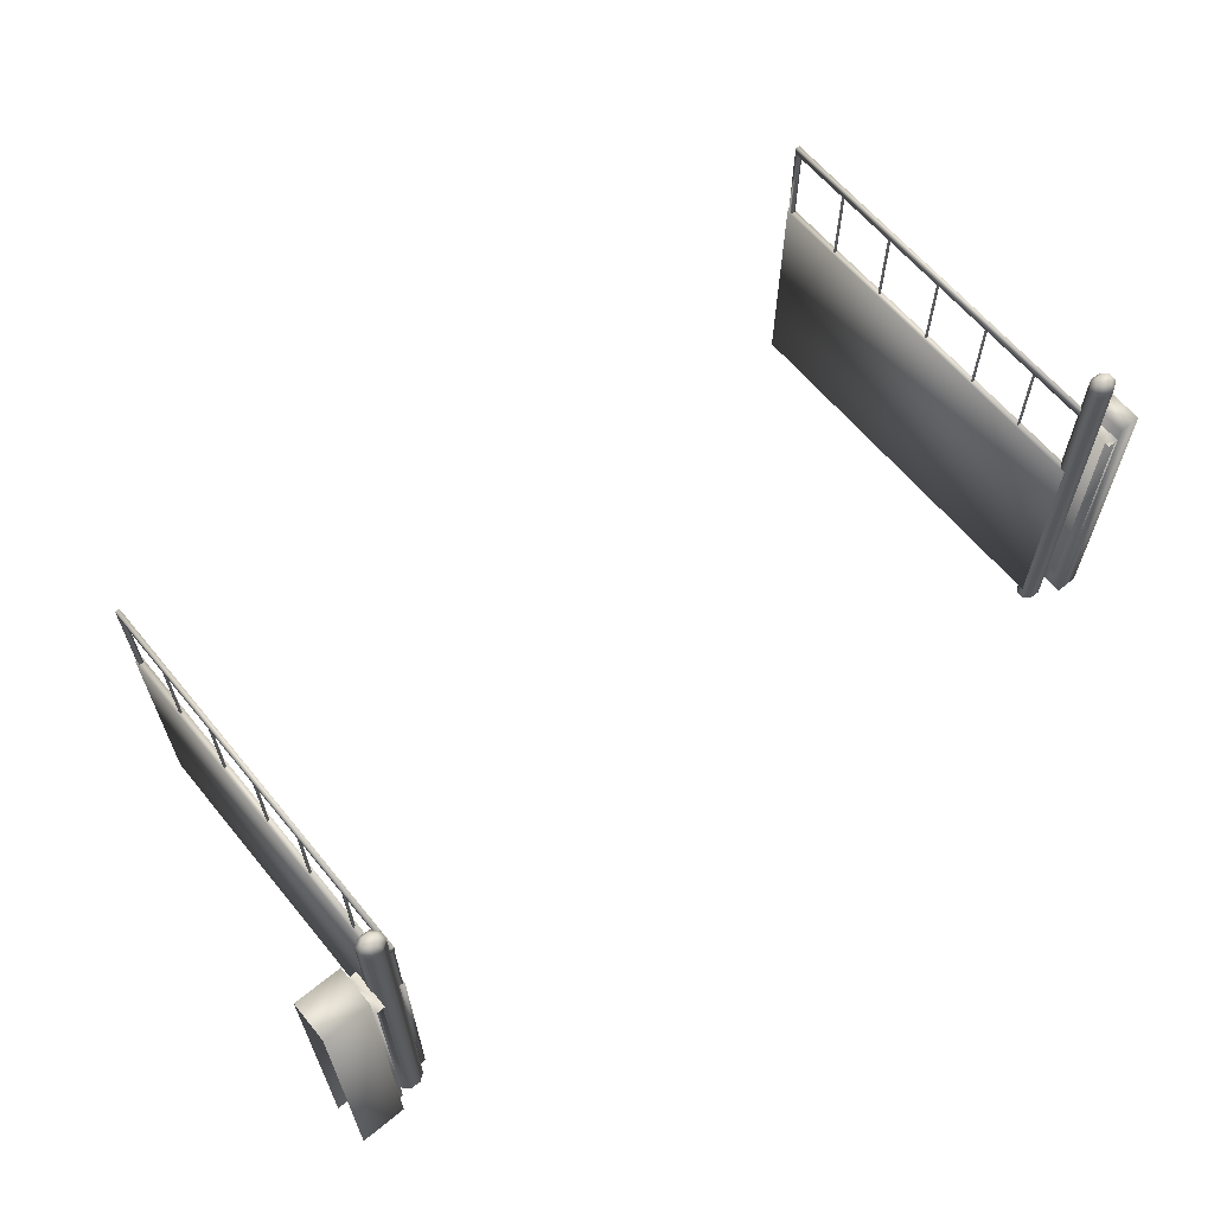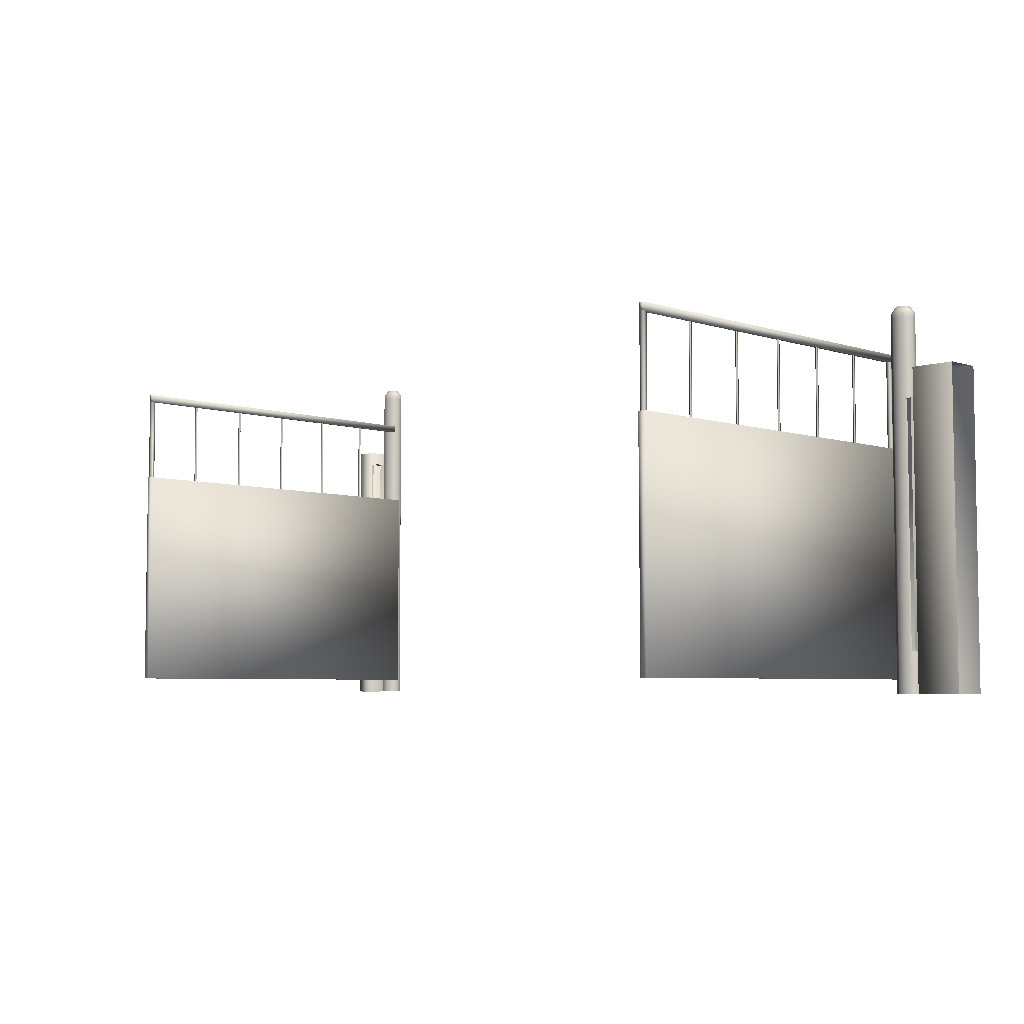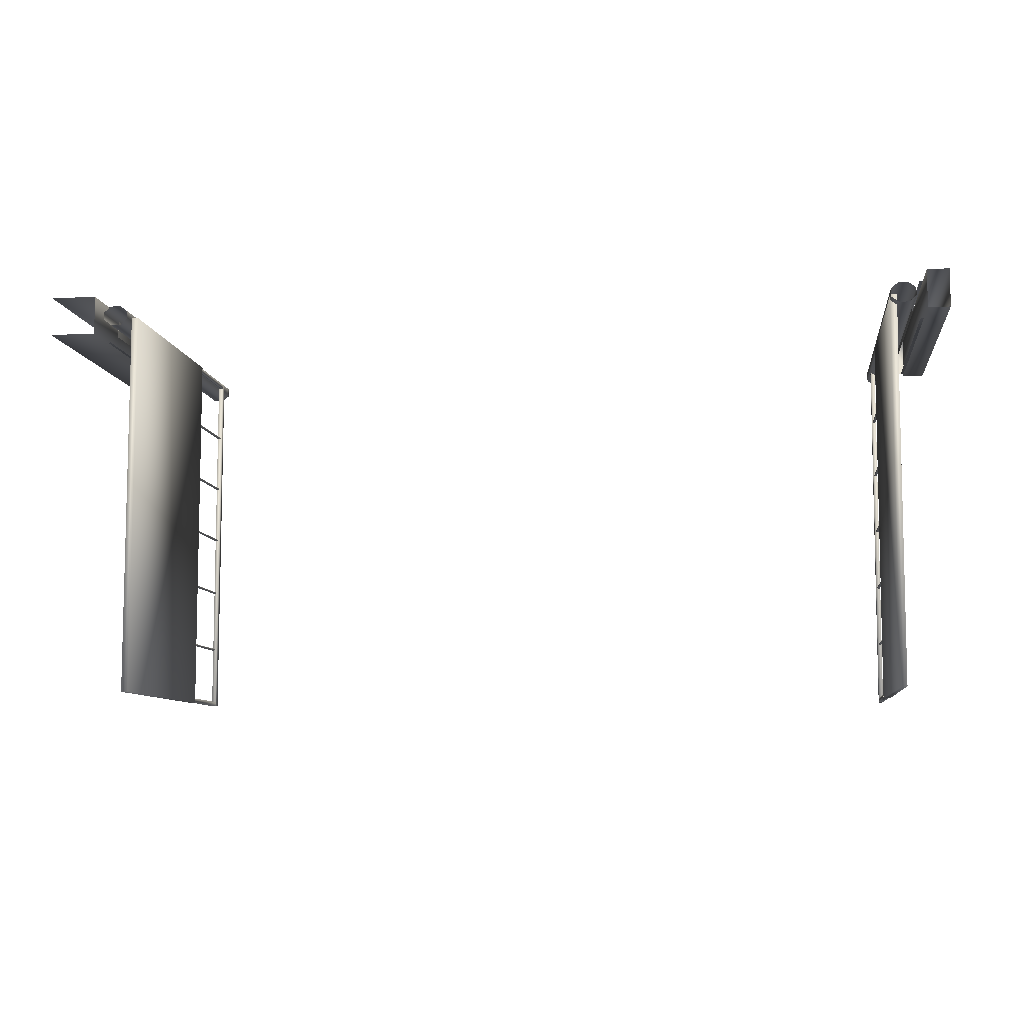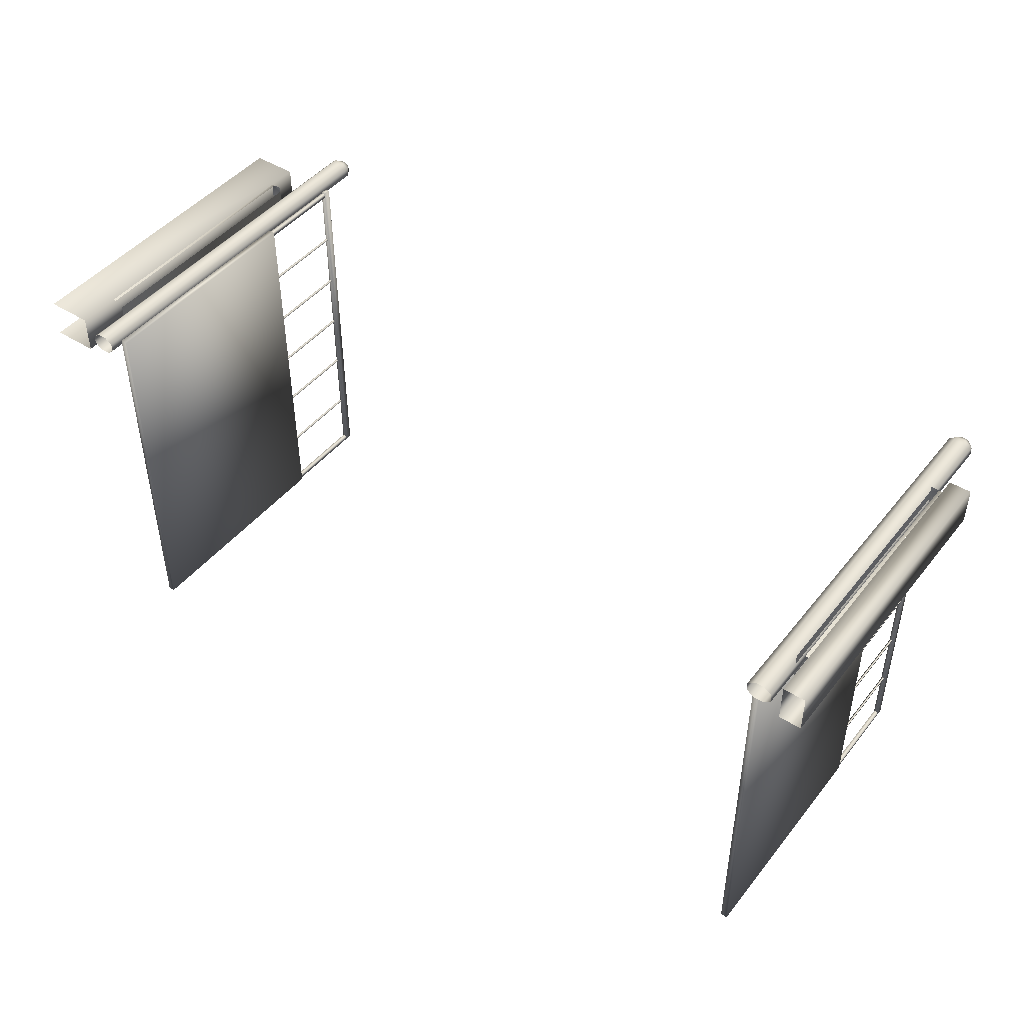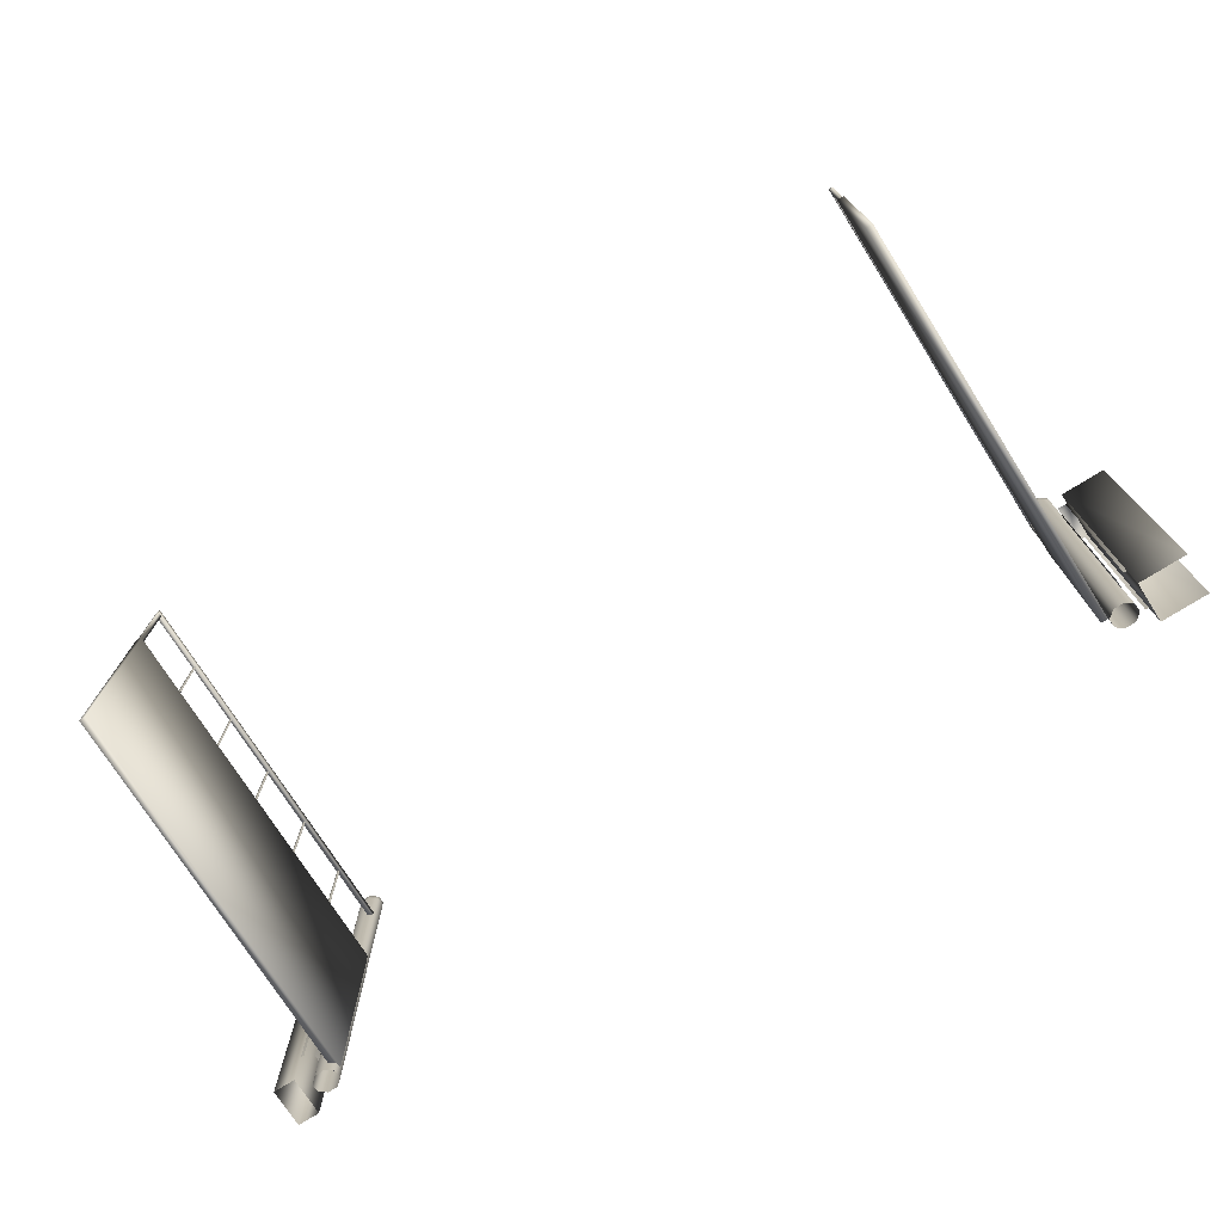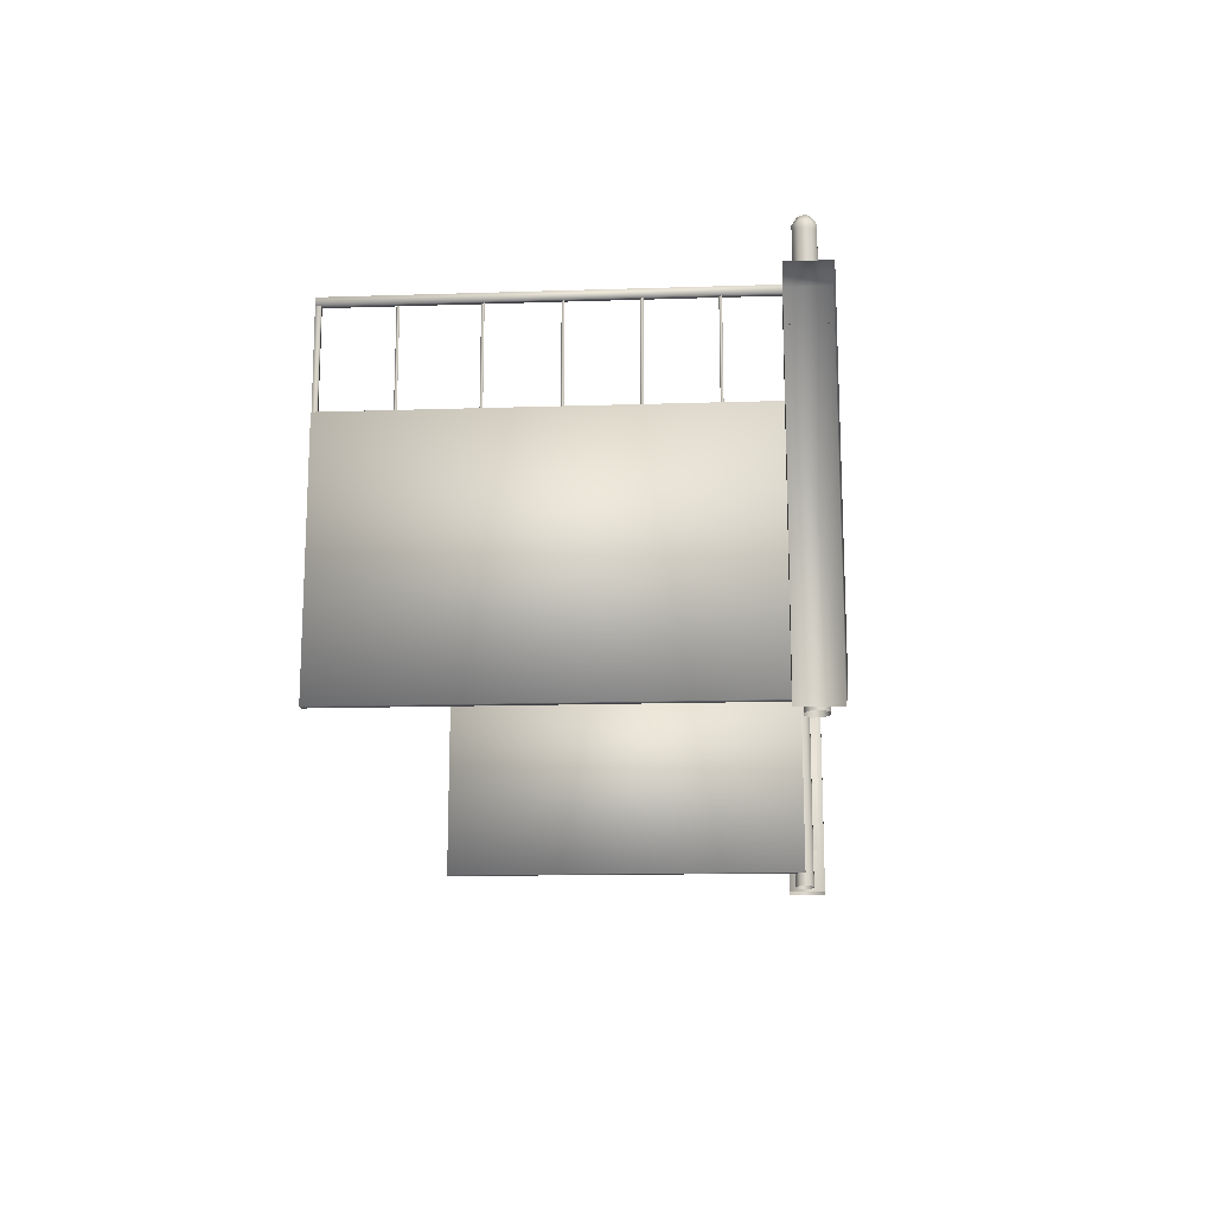
<metadata>
{"format":"obj","ext":"obj","renderer":"f3d","projection":"perspective","resolution":1024,"background":"white","views":[{"elev":63.2,"azim":-39.5,"up":"+Y"},{"elev":-5.1,"azim":-134.4,"up":"+Y"},{"elev":-8.4,"azim":7.1,"up":"+Z"},{"elev":45.4,"azim":36.0,"up":"+Z"},{"elev":-74.2,"azim":-147.7,"up":"+Y"},{"elev":-16.2,"azim":-85.7,"up":"+Y"}]}
</metadata>
<code>
o 0
v -1.8 2.205 -0.0722
v -2.111 -0.009224 -0.0722
v -1.8 -0.009224 -0.0722
v -2.111 2.205 -0.0722
v -1.779 1.998 -0.06718
v -1.725 1.998 -0.06718
v -1.725 1.998 -0.03132
v -1.801 1.998 -0.06718
v -1.725 1.998 0.1551
v -1.801 1.998 0.191
v -1.779 1.998 0.191
v -1.725 1.998 0.191
v -1.725 0.2775 -0.03132
v -1.725 0.2775 0.1551
v -1.779 0.2775 0.191
v -1.801 0.2775 0.191
v -1.8 2.205 0.191
v -2.111 2.205 0.191
v -1.8 -0.009224 0.191
v -2.111 -0.009224 0.191
v -1.801 0.2775 -0.06718
v -1.779 0.2775 -0.06718
f 1 3 2
f 1 2 4
f 5 7 6
f 8 7 5
f 8 9 7
f 10 9 8
f 11 9 10
f 11 12 9
f 9 14 13
f 9 13 7
f 10 15 11
f 16 15 10
f 17 1 4
f 18 17 4
f 19 3 1
f 17 19 1
f 20 19 17
f 18 20 17
f 8 22 21
f 5 22 8
o 0.001
v 3.887 -0.01646 0.191
v 4.035 2.106 0.191
v 4.035 -0.01646 0.191
v 3.887 2.106 0.191
v 3.887 -0.01646 -0.06718
v 3.887 2.106 -0.06718
v 4.035 -0.01646 -0.06718
v 4.035 2.106 -0.06718
v 3.887 1.998 0.191
v 3.865 1.998 0.191
v 3.811 1.998 0.1551
v 3.887 1.998 -0.06718
v 3.811 1.998 -0.03132
v 3.865 1.998 -0.06718
v 3.811 1.998 -0.06718
v 3.811 1.998 0.191
v 3.811 0.2775 -0.03132
v 3.811 0.2775 0.1551
v 3.887 0.2775 0.191
v 3.865 0.2775 0.191
v 3.865 0.2775 -0.06718
v 3.887 0.2775 -0.06718
f 23 25 24
f 26 23 24
f 27 23 26
f 28 27 26
f 24 25 29
f 24 29 30
f 31 33 32
f 34 33 31
f 35 33 34
f 36 35 34
f 37 35 36
f 33 38 32
f 39 40 33
f 35 39 33
f 31 42 41
f 32 42 31
f 34 43 36
f 44 43 34
f 26 24 30
f 28 26 30
f 30 29 27
f 30 27 28
o 0.002
v 3.818 2.572 0.01887
v 3.772 -0.009291 -0.022
v 3.818 -0.009291 0.01887
v -1.566 2.572 0.08196
v -1.566 -0.009295 0.08196
v -1.617 -0.009295 0.1192
v 3.717 2.658 0.005241
v 3.689 2.658 0.02604
v 3.704 2.608 -0.02416
v 3.653 2.608 0.01313
v 3.704 2.572 -0.02416
v 3.653 2.572 0.01313
v 3.653 -0.009291 0.01313
v 3.704 -0.009291 -0.02416
v 3.756 2.658 0.006676
v 3.772 2.608 -0.022
v 3.818 2.608 0.01887
v 3.782 2.658 0.02962
v 3.78 2.658 0.06045
v 3.815 2.608 0.07336
v 3.815 2.572 0.07336
v 3.815 -0.009291 0.07336
v 3.687 2.658 0.05688
v 3.713 2.658 0.07981
v 3.65 2.608 0.06763
v 3.697 2.608 0.1085
v 3.765 2.608 0.1106
v 3.752 2.658 0.08124
v 3.697 2.572 0.1085
v 3.65 2.572 0.06763
v 3.697 -0.009291 0.1085
v 3.765 -0.009291 0.1106
v 3.65 -0.009291 0.06763
v -1.665 2.658 0.01385
v -1.693 2.658 0.03465
v -1.728 2.608 0.02174
v -1.678 2.608 -0.01556
v -1.678 2.572 -0.01556
v -1.728 2.572 0.02174
v -1.678 -0.009295 -0.01556
v -1.728 -0.009295 0.02174
v -1.61 2.608 -0.01341
v -1.626 2.658 0.01528
v -1.6 2.658 0.03823
v -1.563 2.608 0.02747
v -1.61 -0.009295 -0.01341
v -1.695 2.658 0.06547
v -1.731 2.608 0.07622
v -1.731 2.572 0.07622
v -1.731 -0.009295 0.07622
v -1.63 2.658 0.08985
v -1.601 2.658 0.06905
v -1.566 2.608 0.08196
v -1.617 2.608 0.1192
v -1.685 2.608 0.1171
v -1.669 2.658 0.08842
v -1.685 2.572 0.1171
v -1.685 -0.009295 0.1171
v -1.563 2.572 0.02747
v -1.563 -0.009295 0.02747
v -1.617 2.572 0.1192
v -1.61 2.572 -0.01341
v 3.772 2.572 -0.022
v 3.765 2.572 0.1106
f 45 47 46
f 48 50 49
f 51 53 52
f 53 54 52
f 53 55 54
f 55 56 54
f 55 57 56
f 58 57 55
f 59 53 51
f 59 60 53
f 61 60 59
f 45 60 61
f 62 61 59
f 63 61 62
f 63 64 61
f 64 45 61
f 64 65 45
f 65 47 45
f 65 66 47
f 67 69 68
f 69 70 68
f 70 71 68
f 68 71 72
f 72 71 63
f 63 71 64
f 64 71 65
f 69 73 70
f 74 73 69
f 75 73 74
f 76 73 75
f 77 75 74
f 68 72 67
f 67 72 63
f 67 63 62
f 52 67 62
f 52 62 59
f 51 52 59
f 52 69 67
f 54 69 52
f 54 56 69
f 56 74 69
f 56 77 74
f 57 77 56
f 78 80 79
f 78 81 80
f 81 82 80
f 80 82 83
f 83 82 84
f 84 85 83
f 86 81 78
f 87 86 78
f 88 86 87
f 89 86 88
f 84 82 90
f 79 80 91
f 91 80 92
f 80 83 92
f 92 83 93
f 83 85 93
f 93 85 94
f 95 97 96
f 95 98 97
f 97 98 48
f 99 98 95
f 100 99 95
f 91 99 100
f 92 99 91
f 93 99 92
f 93 101 99
f 94 101 93
f 102 101 94
f 100 79 91
f 78 79 100
f 87 78 100
f 87 100 95
f 88 87 95
f 88 95 96
f 96 97 88
f 97 89 88
f 97 103 89
f 48 103 97
f 48 49 103
f 49 104 103
f 98 105 48
f 48 105 50
f 50 105 102
f 102 105 101
f 101 105 99
f 99 105 98
f 86 106 81
f 81 106 82
f 82 106 90
f 90 106 104
f 104 106 103
f 103 106 89
f 89 106 86
f 45 107 60
f 60 107 53
f 53 107 55
f 55 107 58
f 58 107 46
f 46 107 45
f 66 108 76
f 76 108 73
f 73 108 70
f 70 108 71
f 71 108 65
f 65 108 66
o 0.007
v 3.679 2.28 -0.7969
v 3.678 2.281 -0.8145
v 3.678 1.674 -0.8145
v 3.679 1.674 -0.7969
v 3.662 1.674 -0.8061
v 3.662 2.28 -0.8061
v 3.644 1.684 -2.549
v 3.644 0.09654 -2.549
v 3.689 0.09654 -2.548
v 3.689 1.684 -2.548
v 3.651 0.08672 0.05519
v 3.652 1.674 0.05696
v 3.697 1.674 0.05714
v 3.697 0.08672 0.05538
v 3.659 2.278 0.05695
v 3.659 2.331 0.05695
v 3.689 2.331 0.05708
v 3.689 2.278 0.05708
v 3.652 2.288 -2.549
v 3.652 2.34 -2.549
v 3.681 2.288 -2.548
v 3.681 2.34 -2.548
v 3.682 1.683 -2.546
v 3.682 2.29 -2.516
v 3.682 1.683 -2.516
v 3.653 1.683 -2.516
v 3.653 2.29 -2.516
v 3.652 1.683 -2.546
v 3.689 2.28 0.04874
v 3.689 2.281 0.02005
v 3.689 1.674 0.02079
v 3.689 1.674 0.04948
v 3.659 1.674 0.04935
v 3.659 2.28 0.04861
v 3.659 1.674 0.02066
v 3.659 2.281 0.01991
v 3.68 2.28 -0.3787
v 3.68 2.281 -0.3963
v 3.68 1.674 -0.3963
v 3.68 1.674 -0.3787
v 3.663 1.674 -0.3879
v 3.663 2.28 -0.3879
v 3.681 2.28 -1.23
v 3.68 2.281 -1.248
v 3.68 1.674 -1.248
v 3.681 1.674 -1.23
v 3.664 1.674 -1.239
v 3.664 2.28 -1.239
v 3.675 2.28 -1.67
v 3.675 2.281 -1.687
v 3.675 1.674 -1.687
v 3.675 1.674 -1.67
v 3.658 1.674 -1.679
v 3.658 2.28 -1.679
v 3.675 2.28 -2.1
v 3.675 2.281 -2.117
v 3.675 1.674 -2.117
v 3.675 1.674 -2.1
v 3.658 1.674 -2.109
v 3.658 2.28 -2.109
f 109 111 110
f 111 109 112
f 109 113 112
f 113 109 114
f 114 111 113
f 111 114 110
f 115 117 116
f 117 115 118
f 119 121 120
f 121 119 122
f 120 118 115
f 118 120 121
f 118 122 117
f 122 118 121
f 116 122 119
f 122 116 117
f 115 119 120
f 119 115 116
f 128 123 124
f 123 125 124
f 125 123 126
f 127 126 123
f 123 128 127
f 128 129 127
f 129 128 130
f 124 130 128
f 130 124 125
f 126 130 125
f 130 126 129
f 126 127 129
f 131 127 129
f 132 131 129
f 131 132 133
f 132 134 133
f 134 132 135
f 136 135 127
f 135 136 134
f 127 131 136
f 137 139 138
f 139 137 140
f 137 141 140
f 141 137 142
f 142 143 141
f 143 142 144
f 139 144 138
f 144 139 143
f 145 147 146
f 147 145 148
f 145 149 148
f 149 145 150
f 147 150 146
f 150 147 149
f 151 153 152
f 153 151 154
f 151 155 154
f 155 151 156
f 153 156 152
f 156 153 155
f 157 159 158
f 159 157 160
f 157 161 160
f 161 157 162
f 159 162 158
f 162 159 161
f 163 165 164
f 165 163 166
f 163 167 166
f 167 163 168
f 165 168 164
f 168 165 167
o 0.014
v -1.549 2.28 -0.4021
v -1.549 2.281 -0.3845
v -1.549 1.674 -0.3845
v -1.549 1.674 -0.4021
v -1.532 2.28 -0.3921
v -1.532 1.674 -0.3921
v -1.519 0.08671 0.05399
v -1.519 1.674 0.05576
v -1.516 1.683 -2.552
v -1.519 0.09654 -2.55
v -1.564 0.08671 0.05415
v -1.564 1.674 0.05592
v -1.564 1.684 -2.55
v -1.564 0.09654 -2.55
v -1.556 2.288 -2.55
v -1.527 2.288 -2.55
v -1.527 2.34 -2.55
v -1.556 2.34 -2.55
v -1.556 1.683 -2.548
v -1.556 2.278 0.05583
v -1.557 2.29 -2.517
v -1.527 2.29 -2.518
v -1.527 1.683 -2.517
v -1.557 1.683 -2.517
v -1.527 1.683 -2.548
v -1.556 2.331 0.05583
v -1.527 2.278 0.05578
v -1.527 2.331 0.05578
v -1.556 1.674 0.01953
v -1.556 2.281 0.01887
v -1.556 2.28 0.04745
v -1.556 1.674 0.04819
v -1.526 1.674 0.01941
v -1.527 2.281 0.01871
v -1.527 2.28 0.04741
v -1.527 1.674 0.04807
v -1.55 2.28 -1.659
v -1.551 2.281 -1.642
v -1.551 1.674 -1.642
v -1.55 1.674 -1.659
v -1.534 2.28 -1.649
v -1.534 1.674 -1.649
v -1.551 2.28 -2.112
v -1.552 2.281 -2.095
v -1.552 1.674 -2.095
v -1.551 1.674 -2.112
v -1.535 2.28 -2.102
v -1.535 1.674 -2.102
v -1.549 2.28 -0.8173
v -1.55 2.281 -0.7997
v -1.55 1.674 -0.7997
v -1.549 1.674 -0.8173
v -1.533 2.28 -0.8073
v -1.533 1.674 -0.8073
v -1.549 2.28 -1.233
v -1.55 2.281 -1.215
v -1.55 1.674 -1.215
v -1.549 1.674 -1.233
v -1.533 2.28 -1.223
v -1.533 1.674 -1.223
f 169 171 170
f 171 169 172
f 169 174 172
f 174 169 173
f 173 171 174
f 171 173 170
f 180 175 176
f 175 177 176
f 177 175 178
f 179 178 175
f 175 180 179
f 181 179 180
f 176 181 180
f 181 176 177
f 177 182 181
f 179 181 182
f 182 177 178
f 178 179 182
f 184 188 183
f 183 185 184
f 184 187 183
f 185 183 186
f 188 186 183
f 187 189 183
f 189 191 190
f 191 189 192
f 189 187 192
f 193 190 191
f 190 193 184
f 187 184 193
f 186 188 194
f 195 194 188
f 188 184 195
f 194 195 196
f 195 185 196
f 185 195 184
f 196 186 194
f 186 196 185
f 202 197 198
f 197 199 198
f 199 197 200
f 197 202 201
f 203 201 202
f 199 204 203
f 201 203 204
f 204 199 200
f 205 207 206
f 207 205 208
f 205 210 208
f 210 205 209
f 209 207 210
f 207 209 206
f 211 213 212
f 213 211 214
f 211 216 214
f 216 211 215
f 215 213 216
f 213 215 212
f 217 219 218
f 219 217 220
f 217 222 220
f 222 217 221
f 221 219 222
f 219 221 218
f 223 225 224
f 225 223 226
f 223 228 226
f 228 223 227
f 227 225 228
f 225 227 224

</code>
